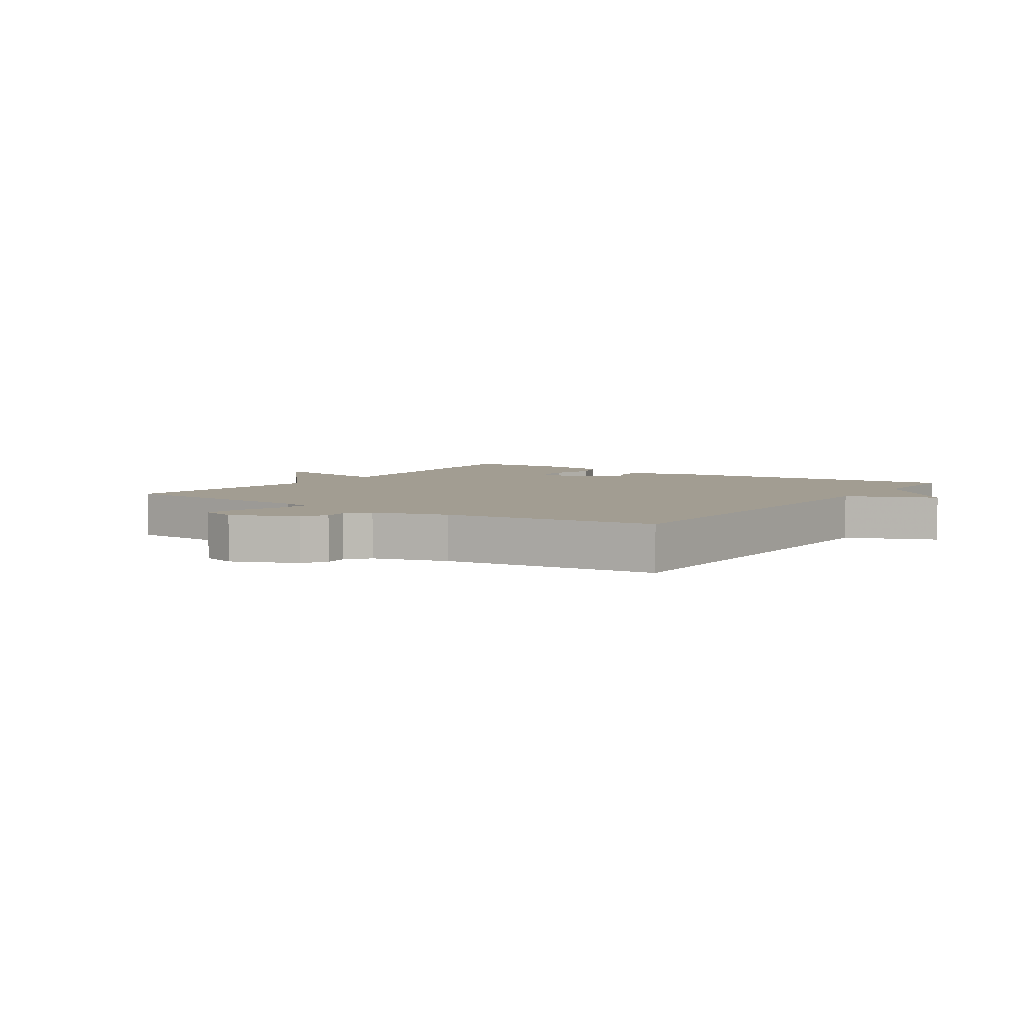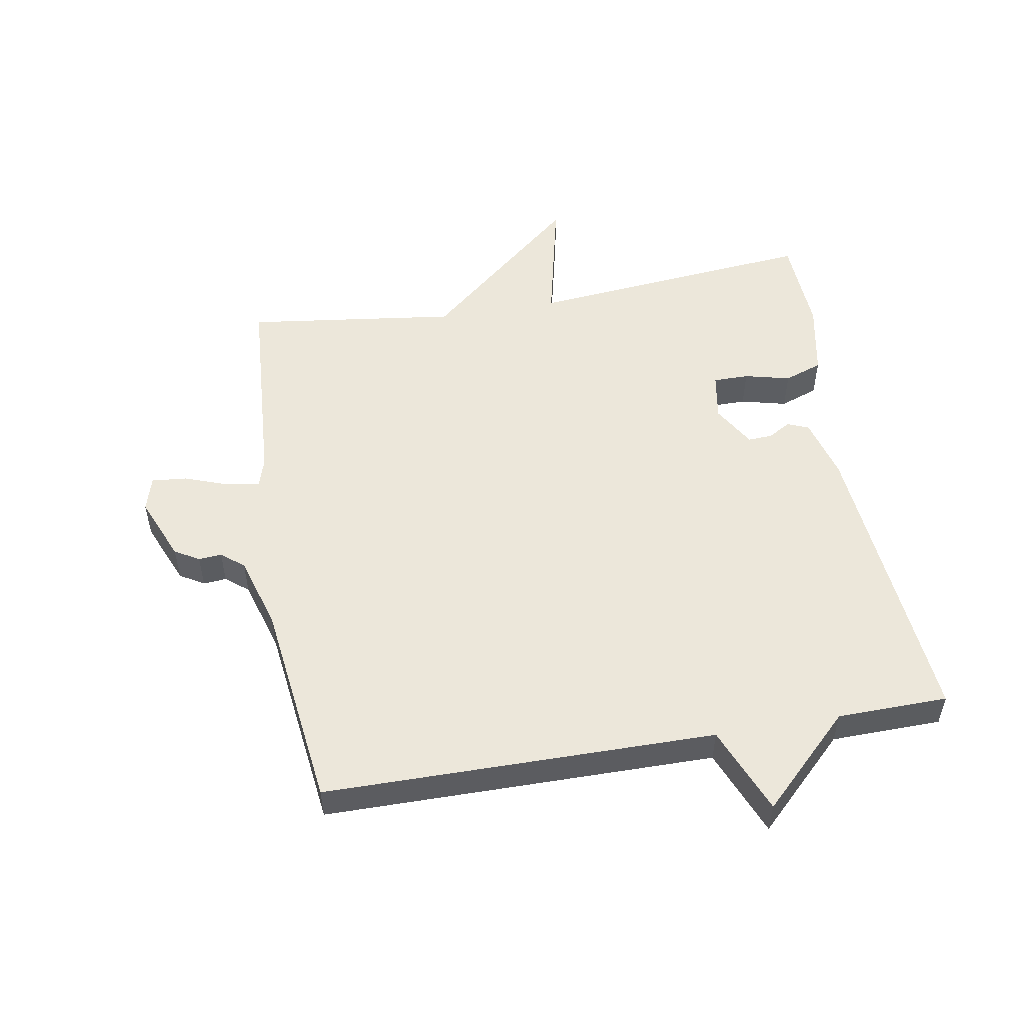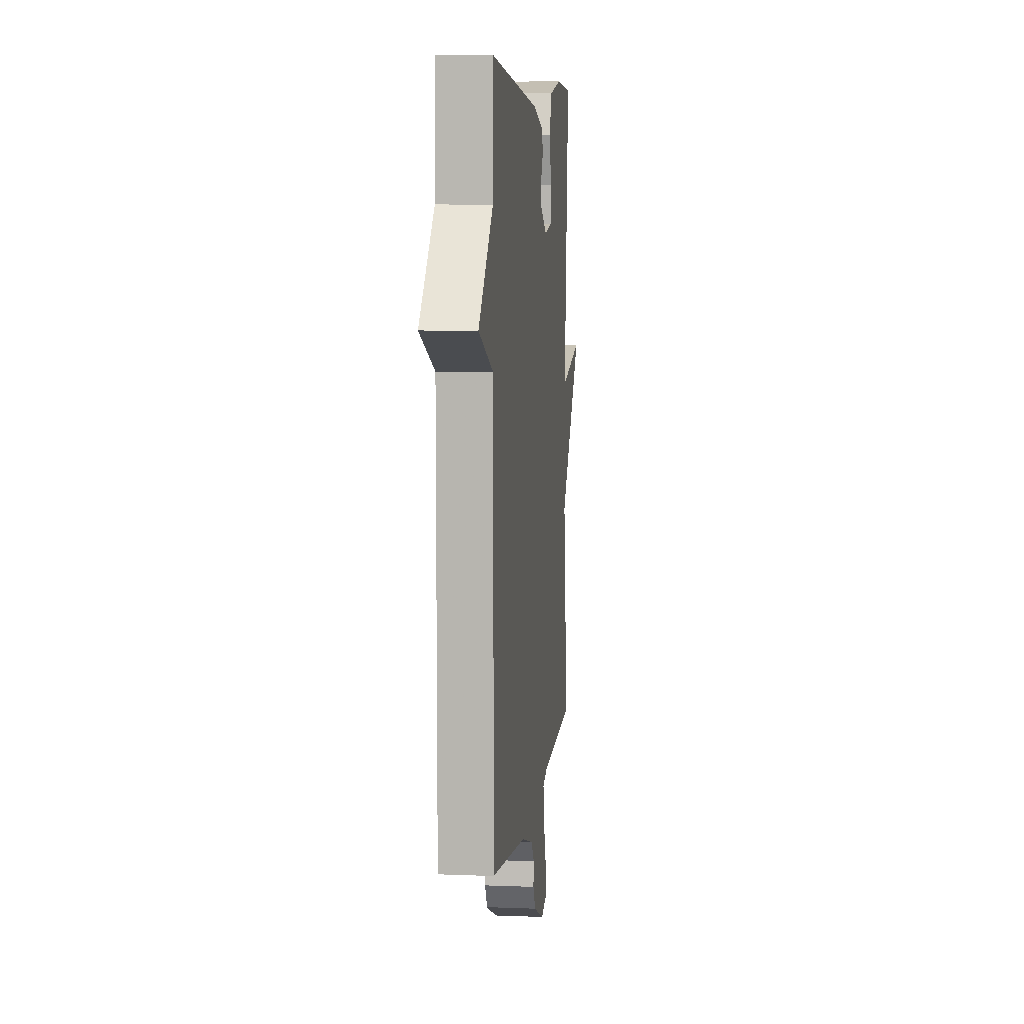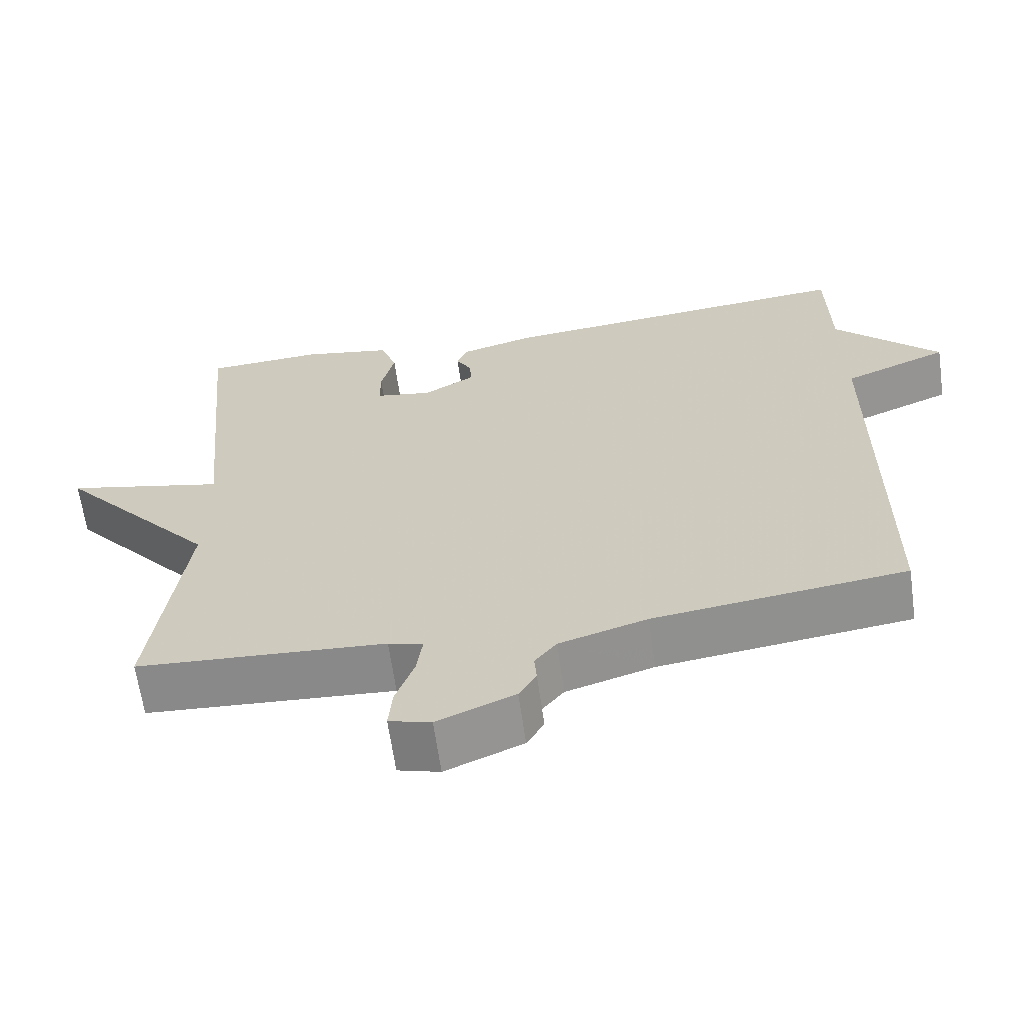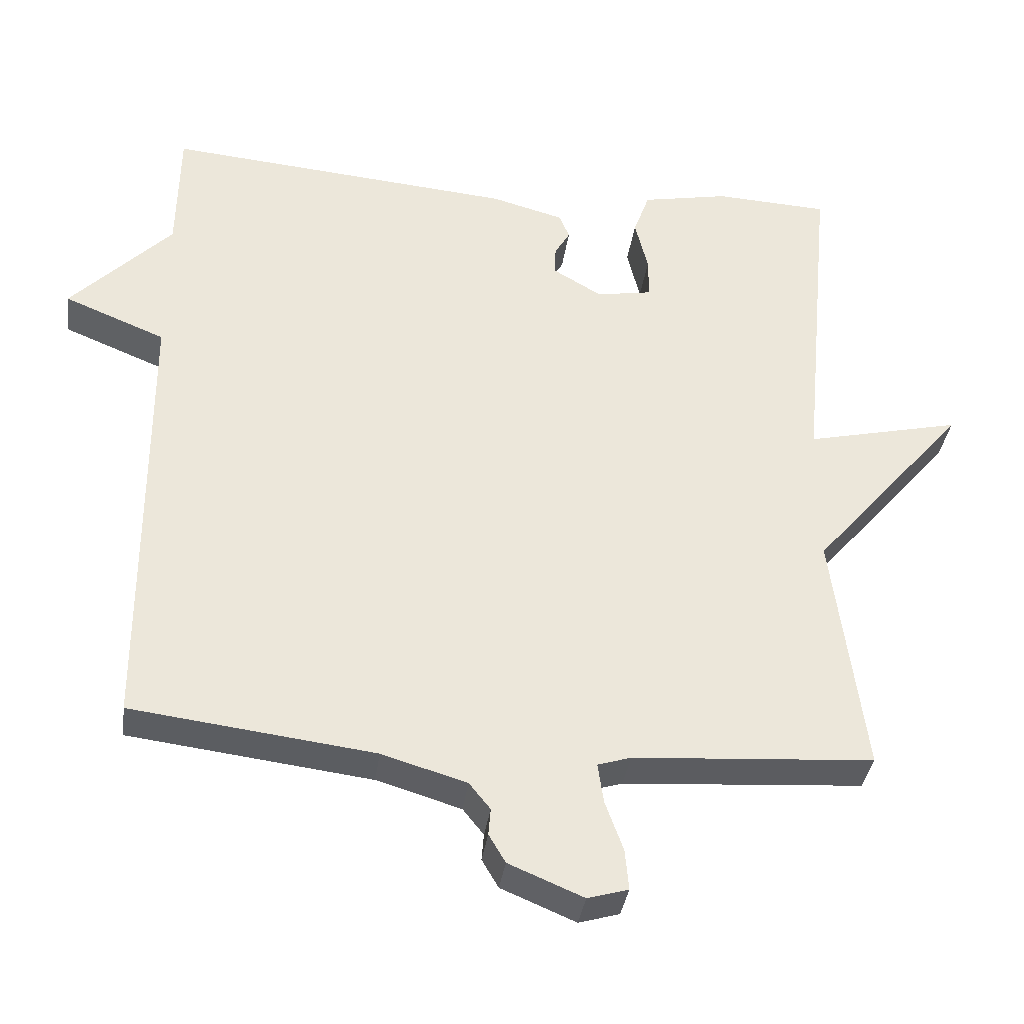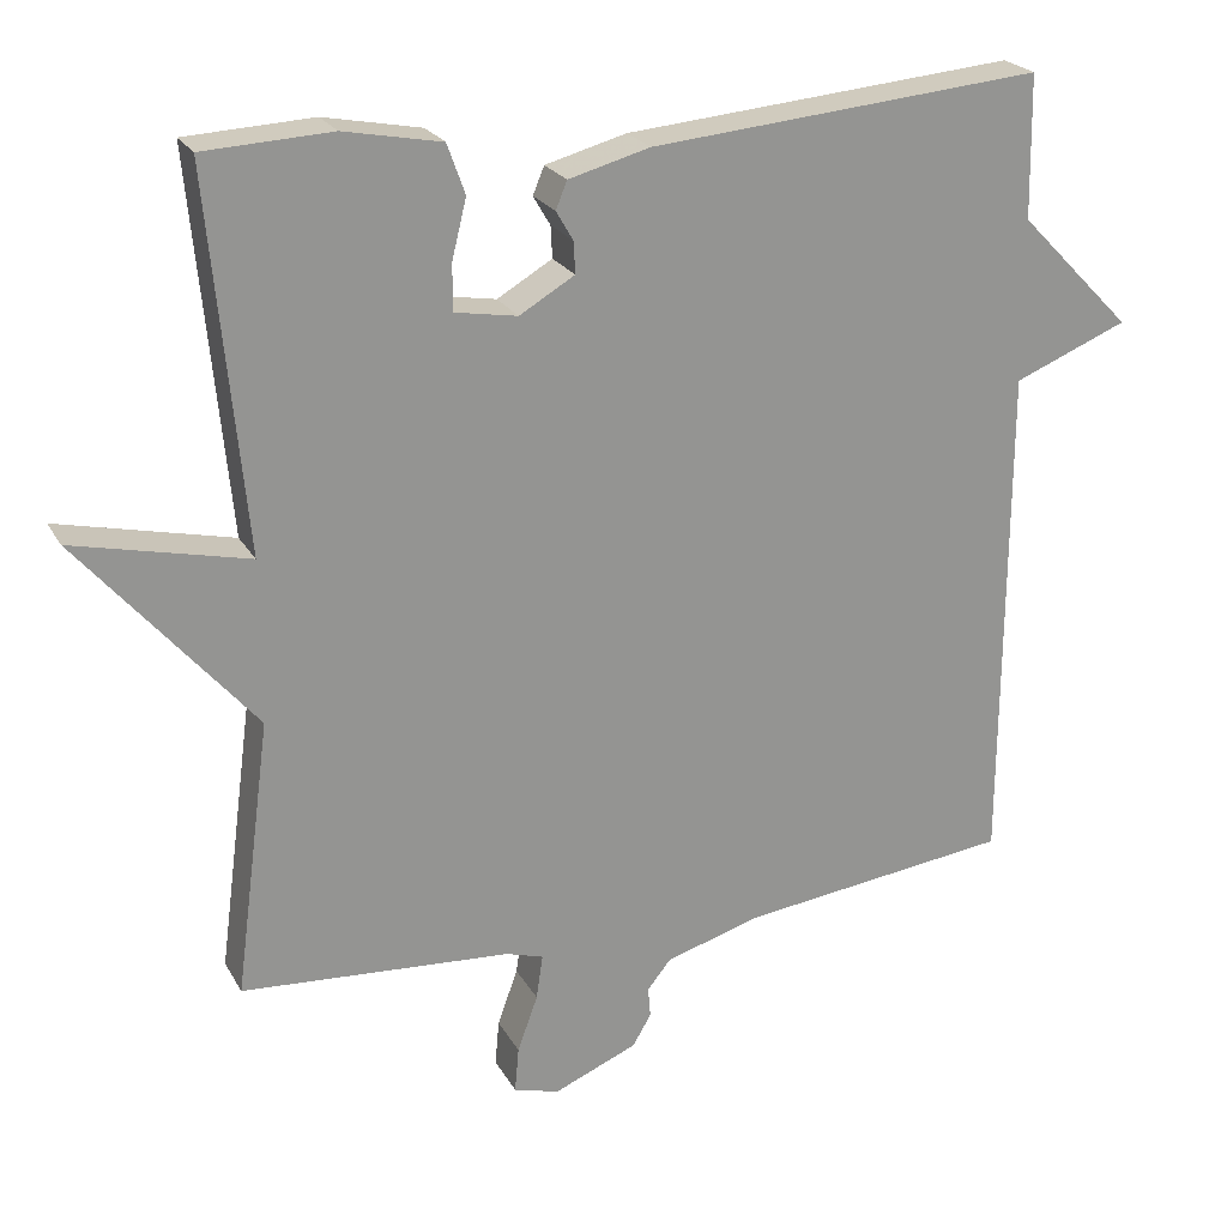
<metadata>
{"format":"obj","ext":"obj","renderer":"f3d","projection":"perspective","resolution":1024,"background":"white","views":[{"elev":4.9,"azim":-145.6,"up":"+Y"},{"elev":52.4,"azim":-99.8,"up":"+Y"},{"elev":7.3,"azim":-83.6,"up":"+Z"},{"elev":-64.1,"azim":-172.0,"up":"+Z"},{"elev":-35.7,"azim":-7.8,"up":"+Z"},{"elev":22.8,"azim":157.5,"up":"+Z"}]}
</metadata>
<code>
v 0.5 0.07 -0.5
v 0.168 0.07 -0.522
v 0.122 0.07 -0.536
v 0.13 0.07 -0.591
v 0.155 0.07 -0.66
v 0.16 0.07 -0.716
v 0.104 0.07 -0.732
v 0.001 0.07 -0.689
v -0.022 0.07 -0.65
v -0.019 0.07 -0.613
v -0.048 0.07 -0.577
v -0.165 0.07 -0.542
v -0.5 0.07 -0.5
v -0.503 0.07 0.124
v -0.643 0.07 0.181
v -0.503 0.07 0.324
v -0.5 0.07 0.5
v -0.017 0.07 0.457
v 0.083 0.07 0.43
v 0.097 0.07 0.396
v 0.076 0.07 0.36
v 0.074 0.07 0.321
v 0.142 0.07 0.281
v 0.219 0.07 0.294
v 0.219 0.07 0.351
v 0.201 0.07 0.424
v 0.223 0.07 0.485
v 0.343 0.07 0.508
v 0.5 0.07 0.5
v 0.456 0.07 0.038
v 0.67 0.07 0.087
v 0.456 0.07 -0.162
v 0.5 0 -0.5
v 0.168 0 -0.522
v 0.122 0 -0.536
v 0.13 0 -0.591
v 0.155 0 -0.66
v 0.16 0 -0.716
v 0.104 0 -0.732
v 0.001 0 -0.689
v -0.022 0 -0.65
v -0.019 0 -0.613
v -0.048 0 -0.577
v -0.165 0 -0.542
v -0.5 0 -0.5
v -0.503 0 0.124
v -0.643 0 0.181
v -0.503 0 0.324
v -0.5 0 0.5
v -0.017 0 0.457
v 0.083 0 0.43
v 0.097 0 0.396
v 0.076 0 0.36
v 0.074 0 0.321
v 0.142 0 0.281
v 0.219 0 0.294
v 0.219 0 0.351
v 0.201 0 0.424
v 0.223 0 0.485
v 0.343 0 0.508
v 0.5 0 0.5
v 0.456 0 0.038
v 0.67 0 0.087
v 0.456 0 -0.162
f 30 31 32
f 28 29 30
f 27 28 30
f 26 27 30
f 25 26 30
f 24 25 30 32
f 32 1 2
f 24 32 2
f 23 24 2
f 19 20 21
f 18 19 21
f 17 18 21
f 16 17 21
f 16 21 22
f 15 16 22
f 14 15 22
f 23 2 3
f 22 23 3
f 14 22 3
f 13 14 3
f 12 13 3
f 8 9 10
f 7 8 10
f 6 7 10
f 5 6 10
f 4 5 10
f 4 10 11
f 3 4 11 12
f 64 63 62
f 62 61 60
f 62 60 59
f 62 59 58
f 62 58 57
f 64 62 57 56
f 34 33 64
f 34 64 56
f 34 56 55
f 53 52 51
f 53 51 50
f 53 50 49
f 53 49 48
f 54 53 48
f 54 48 47
f 54 47 46
f 35 34 55
f 35 55 54
f 35 54 46
f 35 46 45
f 35 45 44
f 42 41 40
f 42 40 39
f 42 39 38
f 42 38 37
f 42 37 36
f 43 42 36
f 44 43 36 35
f 1 33 34 2
f 2 34 35 3
f 3 35 36 4
f 4 36 37 5
f 5 37 38 6
f 6 38 39 7
f 7 39 40 8
f 8 40 41 9
f 9 41 42 10
f 10 42 43 11
f 11 43 44 12
f 12 44 45 13
f 13 45 46 14
f 14 46 47 15
f 15 47 48 16
f 16 48 49 17
f 17 49 50 18
f 18 50 51 19
f 19 51 52 20
f 20 52 53 21
f 21 53 54 22
f 22 54 55 23
f 23 55 56 24
f 24 56 57 25
f 25 57 58 26
f 26 58 59 27
f 27 59 60 28
f 28 60 61 29
f 29 61 62 30
f 30 62 63 31
f 31 63 64 32
f 32 64 33 1

</code>
